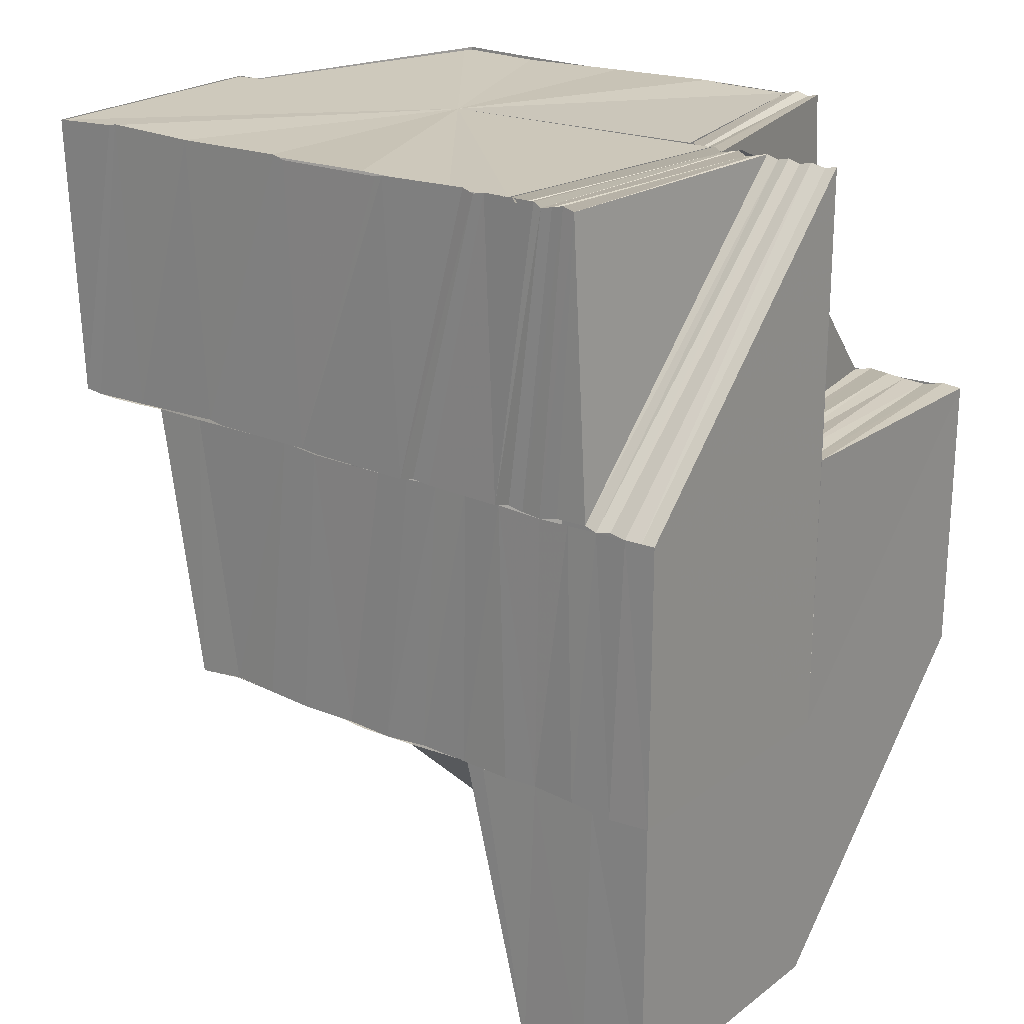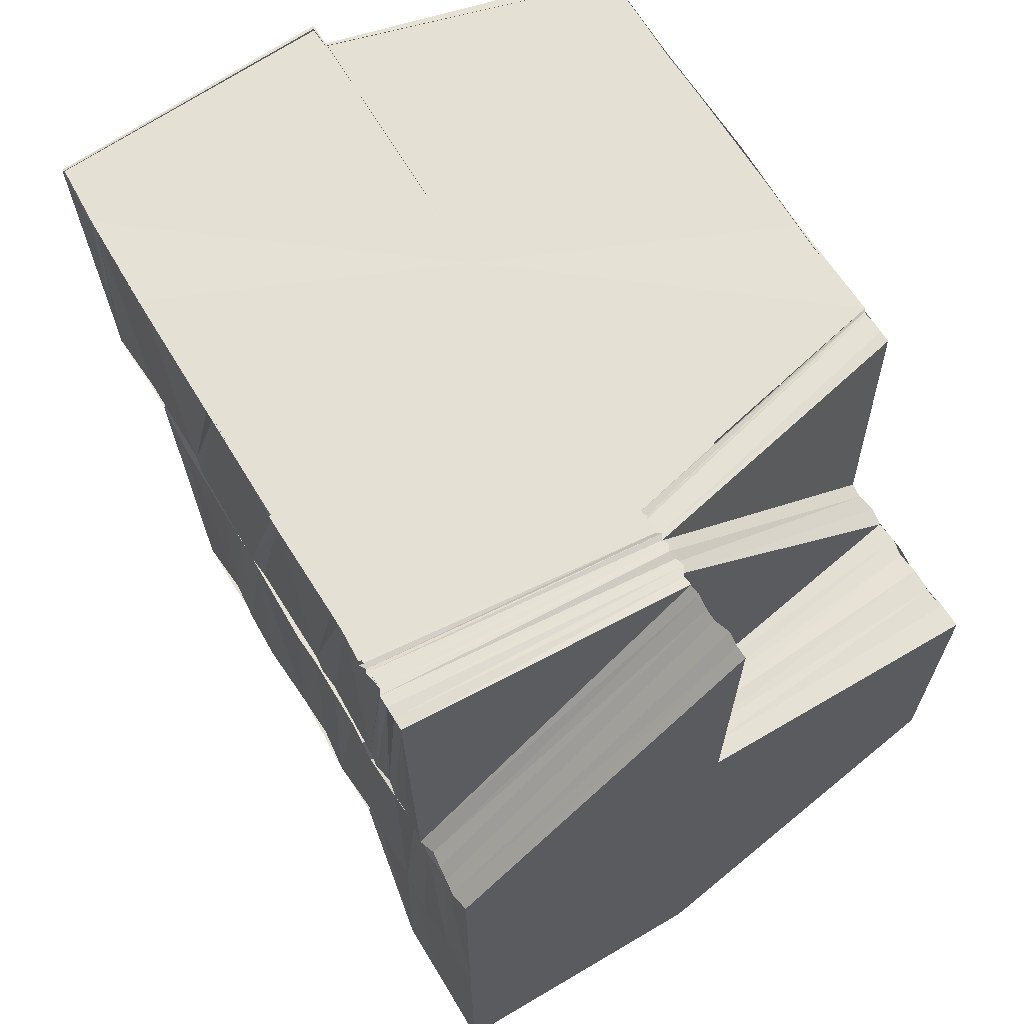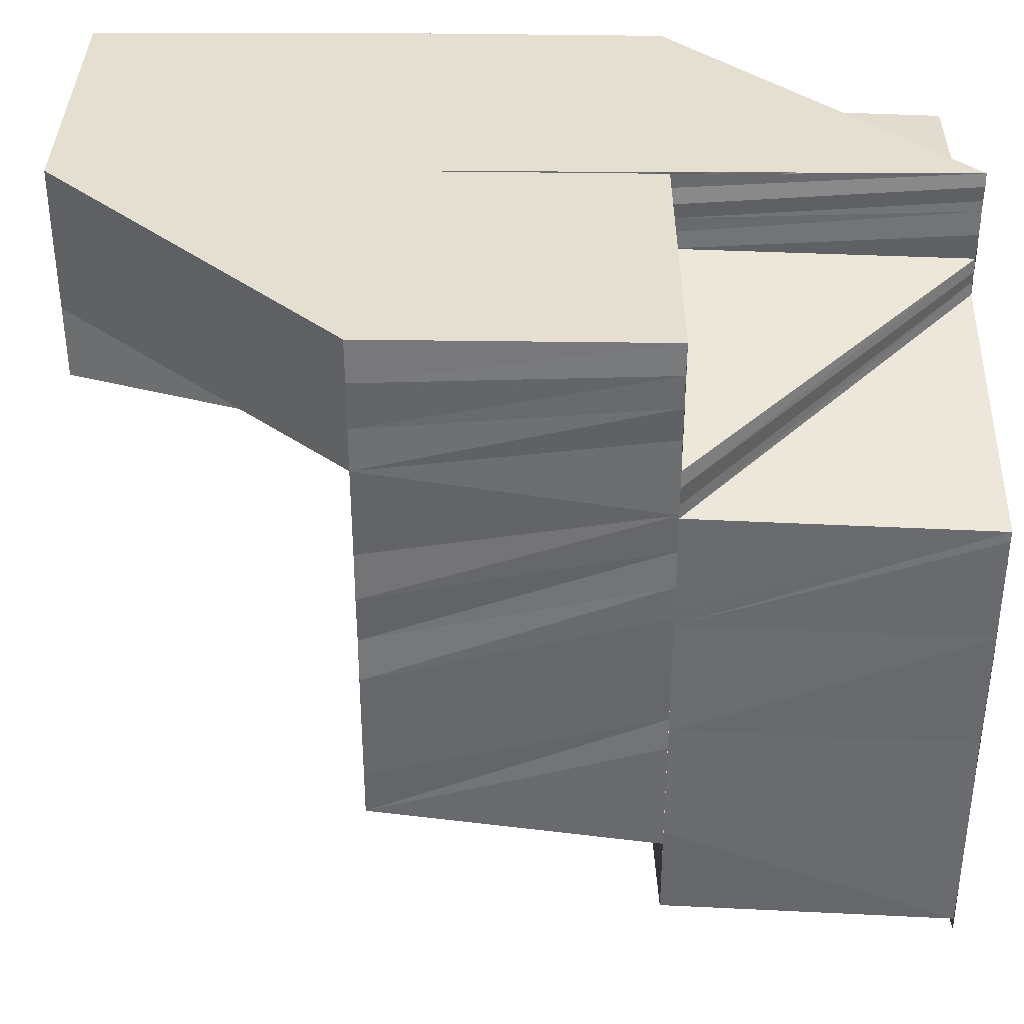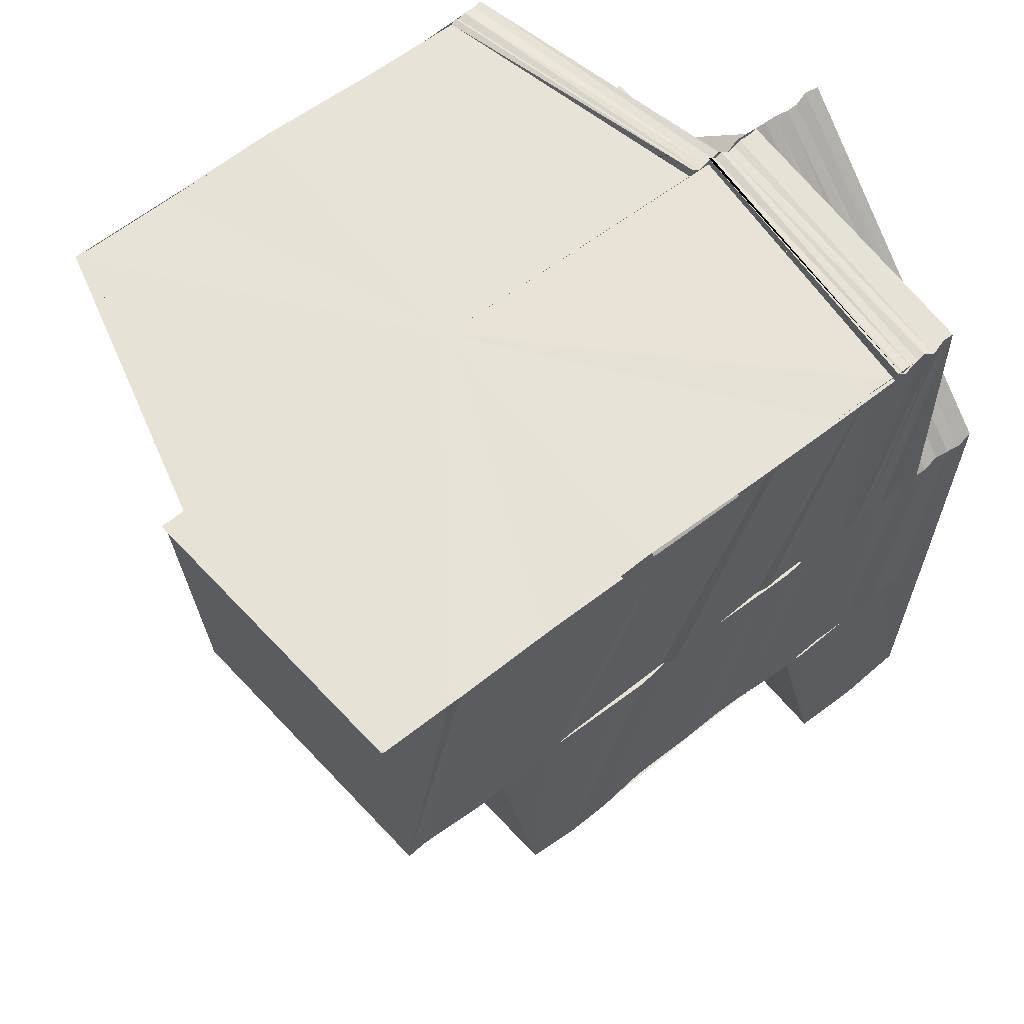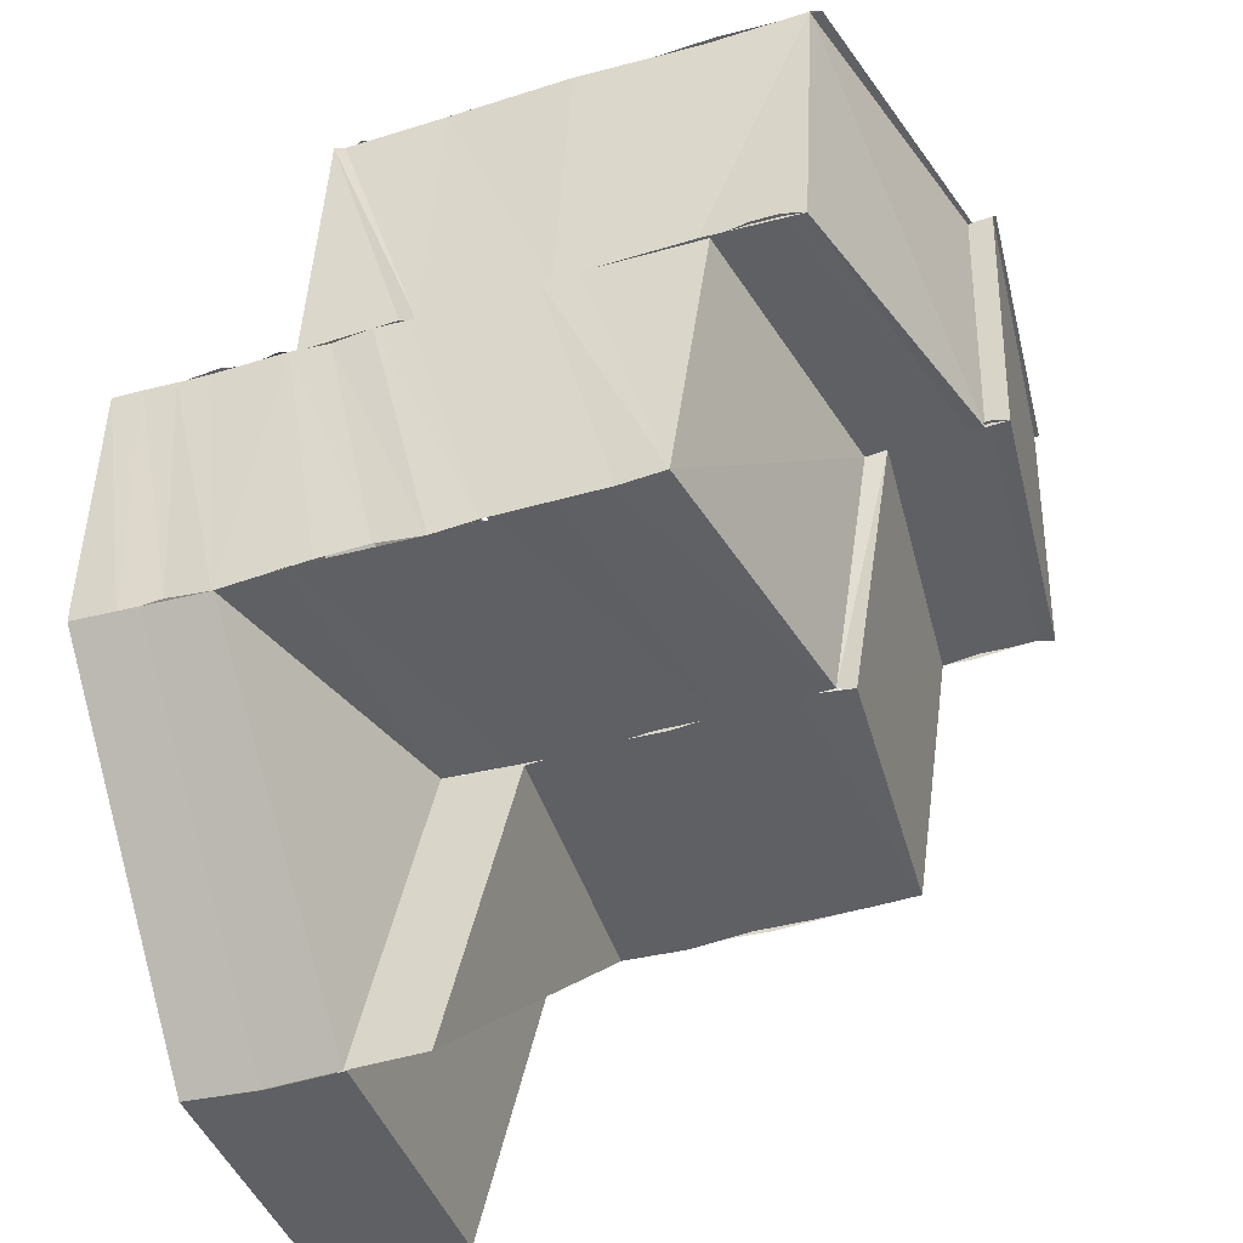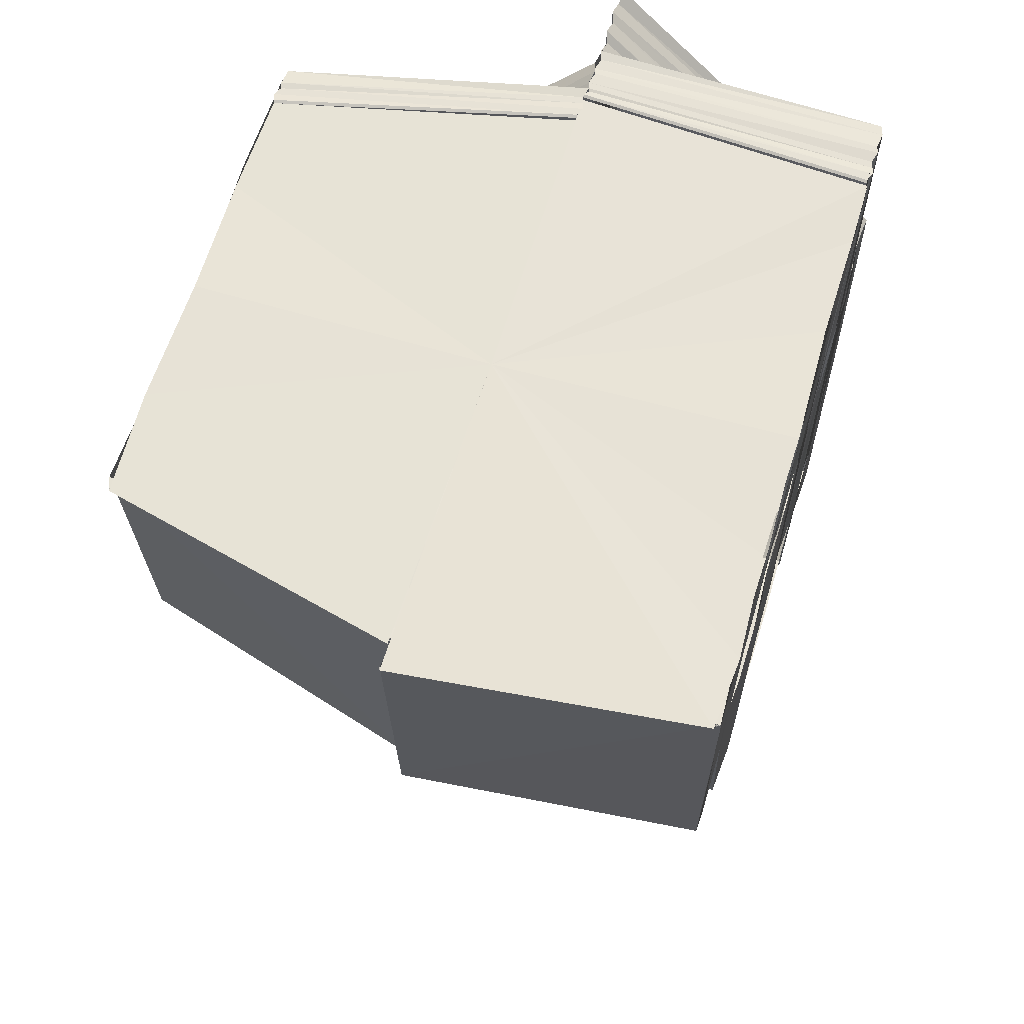
<metadata>
{"format":"obj","ext":"obj","renderer":"f3d","projection":"perspective","resolution":1024,"background":"white","views":[{"elev":21.2,"azim":-51.9,"up":"+Y"},{"elev":65.5,"azim":-30.9,"up":"+Y"},{"elev":36.6,"azim":90.4,"up":"+Z"},{"elev":62.4,"azim":-128.6,"up":"+Y"},{"elev":-44.6,"azim":109.1,"up":"+Y"},{"elev":62.4,"azim":-163.3,"up":"+Y"}]}
</metadata>
<code>
o 7458
v 2231 1867 7.182
v 2231 1867 7.183
v 2231 1867 7.183
v 2231 1867 7.183
v 2231 1867 7.184
v 2231 1867 7.186
v 2231 1867 7.183
v 2231 1867 7.183
v 2231 1867 7.183
v 2231 1867 7.186
v 2231 1867 7.183
v 2231 1867 7.186
v 2231 1867 7.183
v 2231 1867 7.186
v 2231 1867 7.183
v 2231 1867 7.183
v 2231 1867 7.183
v 2231 1867 7.183
v 2231 1867 7.184
v 2231 1867 7.186
v 2231 1867 7.184
v 2231 1867 7.186
v 2231 1867 7.184
v 2231 1867 7.186
v 2231 1867 7.194
v 2231 1867 7.189
v 2231 1867 7.194
v 2231 1867 7.198
v 2231 1867 7.201
v 2231 1867 7.204
v 2231 1867 7.205
v 2231 1867 7.182
v 2231 1867 7.183
v 2231 1867 7.186
v 2231 1867 7.183
v 2231 1867 7.204
v 2231 1867 7.201
v 2231 1867 7.198
v 2231 1867 7.194
v 2231 1867 7.189
v 2231 1867 7.186
v 2231 1867 7.183
v 2231 1867 7.183
v 2231 1867 7.183
v 2231 1867 7.184
v 2231 1867 7.183
v 2231 1867 7.204
v 2231 1867 7.201
v 2231 1867 7.201
v 2231 1867 7.204
v 2231 1867 7.202
v 2231 1867 7.204
v 2231 1867 7.202
v 2231 1867 7.204
v 2231 1867 7.202
v 2231 1867 7.205
v 2231 1867 7.205
v 2231 1867 7.203
v 2231 1867 7.202
v 2231 1867 7.199
v 2231 1867 7.199
v 2231 1867 7.202
v 2231 1867 7.203
v 2231 1867 7.195
v 2231 1867 7.194
v 2231 1867 7.19
v 2231 1867 7.19
v 2231 1867 7.186
v 2231 1867 7.187
v 2231 1867 7.187
v 2231 1867 7.184
v 2231 1867 7.203
v 2231 1867 7.2
v 2231 1867 7.203
v 2231 1867 7.205
v 2231 1867 7.203
v 2231 1867 7.205
v 2231 1867 7.205
v 2231 1867 7.204
v 2231 1867 7.206
v 2231 1867 7.204
v 2231 1867 7.206
v 2231 1867 7.206
v 2231 1867 7.205
v 2231 1867 7.207
v 2231 1867 7.207
v 2231 1867 7.207
v 2231 1867 7.208
v 2231 1867 7.207
v 2231 1867 7.207
v 2231 1867 7.208
v 2231 1867 7.207
v 2231 1867 7.207
v 2231 1867 7.207
v 2231 1867 7.209
v 2231 1867 7.208
v 2231 1867 7.208
v 2231 1867 7.207
v 2231 1867 7.209
v 2231 1867 7.208
v 2231 1867 7.209
v 2231 1867 7.209
v 2231 1867 7.208
v 2231 1867 7.208
v 2231 1867 7.208
v 2231 1867 7.207
v 2231 1867 7.207
v 2231 1867 7.206
v 2231 1867 7.205
v 2231 1867 7.208
v 2231 1867 7.208
v 2231 1867 7.208
v 2231 1867 7.209
v 2231 1867 7.209
v 2231 1867 7.208
v 2231 1867 7.209
v 2231 1867 7.209
v 2231 1867 7.209
v 2231 1867 7.209
v 2231 1867 7.209
v 2231 1867 7.209
v 2231 1867 7.209
v 2231 1867 7.209
v 2231 1867 7.209
v 2231 1867 7.209
v 2231 1867 7.209
v 2231 1867 7.208
v 2231 1867 7.208
v 2231 1867 7.209
v 2231 1867 7.207
v 2231 1867 7.206
v 2231 1867 7.206
v 2231 1867 7.205
v 2231 1867 7.205
v 2231 1867 7.203
v 2231 1867 7.204
v 2231 1867 7.202
v 2231 1867 7.202
v 2231 1867 7.2
v 2231 1867 7.201
v 2231 1867 7.198
v 2231 1867 7.199
v 2231 1867 7.197
v 2231 1867 7.198
v 2231 1867 7.195
v 2231 1867 7.194
v 2231 1867 7.193
v 2231 1867 7.194
v 2231 1867 7.191
v 2231 1867 7.193
v 2231 1867 7.19
v 2231 1867 7.189
v 2231 1867 7.188
v 2231 1867 7.189
v 2231 1867 7.187
v 2231 1867 7.186
v 2231 1867 7.186
v 2231 1867 7.187
v 2231 1867 7.185
v 2231 1867 7.185
v 2231 1867 7.184
v 2231 1867 7.184
v 2231 1867 7.183
v 2231 1867 7.184
v 2231 1867 7.184
v 2231 1867 7.184
v 2231 1867 7.187
v 2231 1867 7.19
v 2231 1867 7.19
v 2231 1867 7.194
v 2231 1867 7.194
v 2231 1867 7.191
v 2231 1867 7.195
v 2231 1867 7.198
v 2231 1867 7.199
v 2231 1867 7.195
v 2231 1867 7.199
v 2231 1867 7.202
v 2231 1867 7.202
v 2231 1867 7.2
v 2231 1867 7.203
v 2231 1867 7.2
v 2231 1867 7.203
v 2231 1867 7.205
v 2231 1867 7.205
v 2231 1867 7.205
v 2231 1867 7.204
v 2231 1867 7.205
v 2231 1867 7.205
v 2231 1867 7.204
v 2231 1867 7.206
v 2231 1867 7.205
v 2231 1867 7.205
v 2231 1867 7.206
v 2231 1867 7.206
v 2231 1867 7.206
v 2231 1867 7.207
v 2231 1867 7.206
v 2231 1867 7.206
v 2231 1867 7.206
v 2231 1867 7.206
v 2231 1867 7.205
v 2231 1867 7.206
v 2231 1867 7.207
v 2231 1867 7.206
v 2231 1867 7.205
v 2231 1867 7.205
v 2231 1867 7.205
v 2231 1867 7.205
v 2231 1867 7.204
v 2231 1867 7.205
v 2231 1867 7.204
v 2231 1867 7.205
v 2231 1867 7.204
v 2231 1867 7.205
v 2231 1867 7.204
v 2231 1867 7.187
v 2231 1867 7.184
v 2231 1867 7.184
v 2231 1867 7.188
v 2231 1867 7.185
v 2231 1867 7.188
v 2231 1867 7.186
v 2231 1867 7.19
v 2231 1867 7.19
v 2231 1867 7.188
v 2231 1867 7.194
v 2231 1867 7.191
v 2231 1867 7.195
v 2231 1867 7.19
v 2231 1867 7.188
v 2231 1867 7.193
v 2231 1867 7.191
v 2231 1867 7.199
v 2231 1867 7.197
v 2231 1867 7.193
v 2231 1867 7.201
v 2231 1867 7.198
v 2231 1867 7.202
v 2231 1867 7.2
v 2231 1867 7.203
v 2231 1867 7.202
v 2231 1867 7.205
v 2231 1867 7.206
v 2231 1867 7.207
v 2231 1867 7.206
v 2231 1867 7.208
v 2231 1867 7.208
v 2231 1867 7.209
v 2231 1867 7.209
v 2231 1867 7.209
v 2231 1867 7.209
v 2231 1867 7.209
v 2231 1867 7.209
v 2231 1867 7.209
v 2231 1867 7.207
v 2231 1867 7.209
v 2231 1867 7.207
v 2231 1867 7.207
v 2231 1867 7.209
v 2231 1867 7.207
v 2231 1867 7.204
v 2231 1867 7.205
v 2231 1867 7.207
v 2231 1867 7.202
v 2231 1867 7.203
v 2231 1867 7.204
v 2231 1867 7.207
v 2231 1867 7.209
v 2231 1867 7.204
v 2231 1867 7.204
v 2231 1867 7.202
v 2231 1867 7.202
v 2231 1867 7.202
v 2231 1867 7.199
v 2231 1867 7.199
v 2231 1867 7.202
v 2231 1867 7.199
v 2231 1867 7.197
v 2231 1867 7.197
v 2231 1867 7.195
v 2231 1867 7.194
v 2231 1867 7.193
v 2231 1867 7.192
v 2231 1867 7.191
v 2231 1867 7.19
v 2231 1867 7.189
v 2231 1867 7.189
v 2231 1867 7.202
v 2231 1867 7.204
v 2231 1867 7.202
v 2231 1867 7.199
v 2231 1867 7.205
v 2231 1867 7.207
v 2231 1867 7.209
v 2231 1867 7.203
v 2231 1867 7.199
v 2231 1867 7.2
v 2231 1867 7.197
v 2231 1867 7.198
v 2231 1867 7.195
v 2231 1867 7.196
v 2231 1867 7.193
v 2231 1867 7.194
v 2231 1867 7.191
v 2231 1867 7.189
v 2231 1867 7.189
v 2231 1867 7.187
v 2231 1867 7.188
v 2231 1867 7.191
v 2231 1867 7.189
v 2231 1867 7.187
v 2231 1867 7.189
v 2231 1867 7.188
v 2231 1867 7.189
v 2231 1867 7.188
v 2231 1867 7.191
v 2231 1867 7.193
v 2231 1867 7.189
v 2231 1867 7.206
v 2231 1867 7.207
v 2231 1867 7.207
v 2231 1867 7.207
v 2231 1867 7.206
v 2231 1867 7.205
v 2231 1867 7.207
v 2231 1867 7.207
v 2231 1867 7.206
v 2231 1867 7.208
v 2231 1867 7.207
v 2231 1867 7.208
v 2231 1867 7.208
f 1 2 3
f 4 5 2
f 6 5 7
f 5 8 9
f 10 4 11
f 12 10 13
f 10 14 15
f 16 17 18
f 17 19 20
f 19 21 22
f 23 22 20
f 18 24 25
f 24 26 25
f 26 27 25
f 27 28 25
f 28 29 25
f 29 30 25
f 30 31 25
f 32 33 25
f 34 35 25
f 36 37 25
f 37 38 25
f 38 39 25
f 39 40 25
f 40 41 25
f 42 43 44
f 43 45 46
f 47 48 49
f 47 50 48
f 50 51 48
f 50 52 51
f 52 53 51
f 52 54 53
f 54 55 53
f 54 56 55
f 56 57 58
f 56 58 59
f 55 60 61
f 62 63 60
f 61 60 64
f 61 64 65
f 65 64 66
f 65 66 67
f 67 66 68
f 66 69 68
f 68 70 71
f 72 73 60
f 72 74 73
f 75 74 76
f 77 78 74
f 78 79 74
f 78 80 79
f 80 81 79
f 80 82 81
f 83 84 81
f 85 86 82
f 87 88 86
f 89 85 90
f 88 91 92
f 93 94 85
f 91 95 96
f 94 97 98
f 95 99 100
f 99 101 102
f 103 104 97
f 94 103 105
f 105 106 107
f 108 107 109
f 110 111 106
f 103 112 110
f 112 113 104
f 114 115 111
f 112 116 114
f 116 117 113
f 116 118 119
f 119 120 115
f 121 122 120
f 123 124 117
f 123 101 125
f 126 123 125
f 126 123 127
f 128 129 127
f 128 127 130
f 131 128 130
f 131 130 132
f 133 131 132
f 133 132 134
f 135 133 134
f 136 133 135
f 137 136 135
f 137 135 138
f 139 137 138
f 139 138 140
f 141 139 140
f 141 140 142
f 143 141 142
f 143 142 144
f 145 143 144
f 146 143 145
f 147 146 145
f 147 145 148
f 149 147 148
f 149 148 150
f 151 149 150
f 152 149 151
f 153 154 151
f 155 153 156
f 157 158 156
f 157 156 159
f 160 157 159
f 160 159 161
f 162 160 161
f 163 162 164
f 162 165 166
f 161 167 22
f 22 167 168
f 167 169 168
f 168 169 170
f 169 171 170
f 169 172 171
f 172 173 171
f 171 173 174
f 173 175 174
f 173 176 175
f 176 177 175
f 175 177 178
f 177 179 178
f 177 180 179
f 180 181 179
f 180 182 181
f 182 183 181
f 181 183 184
f 183 185 186
f 187 188 185
f 183 187 189
f 190 191 188
f 187 190 192
f 193 194 191
f 190 193 195
f 196 197 194
f 193 196 198
f 195 199 200
f 192 200 201
f 189 201 202
f 203 204 199
f 205 203 199
f 206 205 200
f 207 206 201
f 208 207 202
f 184 202 209
f 210 184 209
f 210 209 211
f 212 210 211
f 212 211 213
f 214 212 213
f 214 213 215
f 216 214 215
f 217 218 219
f 69 220 218
f 220 221 218
f 220 222 221
f 222 223 221
f 222 224 223
f 225 226 223
f 227 228 224
f 227 229 228
f 230 228 231
f 229 232 233
f 234 235 229
f 229 235 236
f 234 237 235
f 237 238 235
f 237 239 238
f 239 240 238
f 239 241 240
f 241 242 240
f 241 243 242
f 244 243 241
f 244 245 243
f 245 246 243
f 245 247 246
f 247 248 246
f 247 249 248
f 250 251 248
f 250 251 125
f 252 250 125
f 252 250 253
f 254 252 253
f 251 255 125
f 251 255 256
f 255 257 125
f 257 126 125
f 257 126 258
f 259 257 258
f 255 260 261
f 262 259 263
f 264 258 263
f 265 262 266
f 267 263 266
f 268 269 264
f 270 268 267
f 268 261 271
f 270 271 272
f 273 270 274
f 273 274 275
f 276 277 275
f 278 275 279
f 280 278 279
f 280 279 281
f 282 280 281
f 282 281 283
f 284 282 283
f 284 283 285
f 286 284 285
f 286 285 152
f 287 286 288
f 289 290 273
f 289 291 292
f 293 290 289
f 293 294 290
f 294 256 290
f 294 295 256
f 296 293 289
f 296 289 297
f 298 296 297
f 298 297 299
f 300 298 299
f 300 299 301
f 302 300 301
f 302 301 303
f 304 302 303
f 304 303 305
f 236 304 305
f 236 305 306
f 306 307 308
f 309 306 158
f 310 311 309
f 312 313 314
f 313 315 316
f 317 318 319
f 320 321 322
f 323 324 325
f 326 327 324
f 92 328 324
f 327 329 328
f 96 330 328
f 329 331 330
f 331 254 332
f 100 332 330
f 102 253 332

</code>
